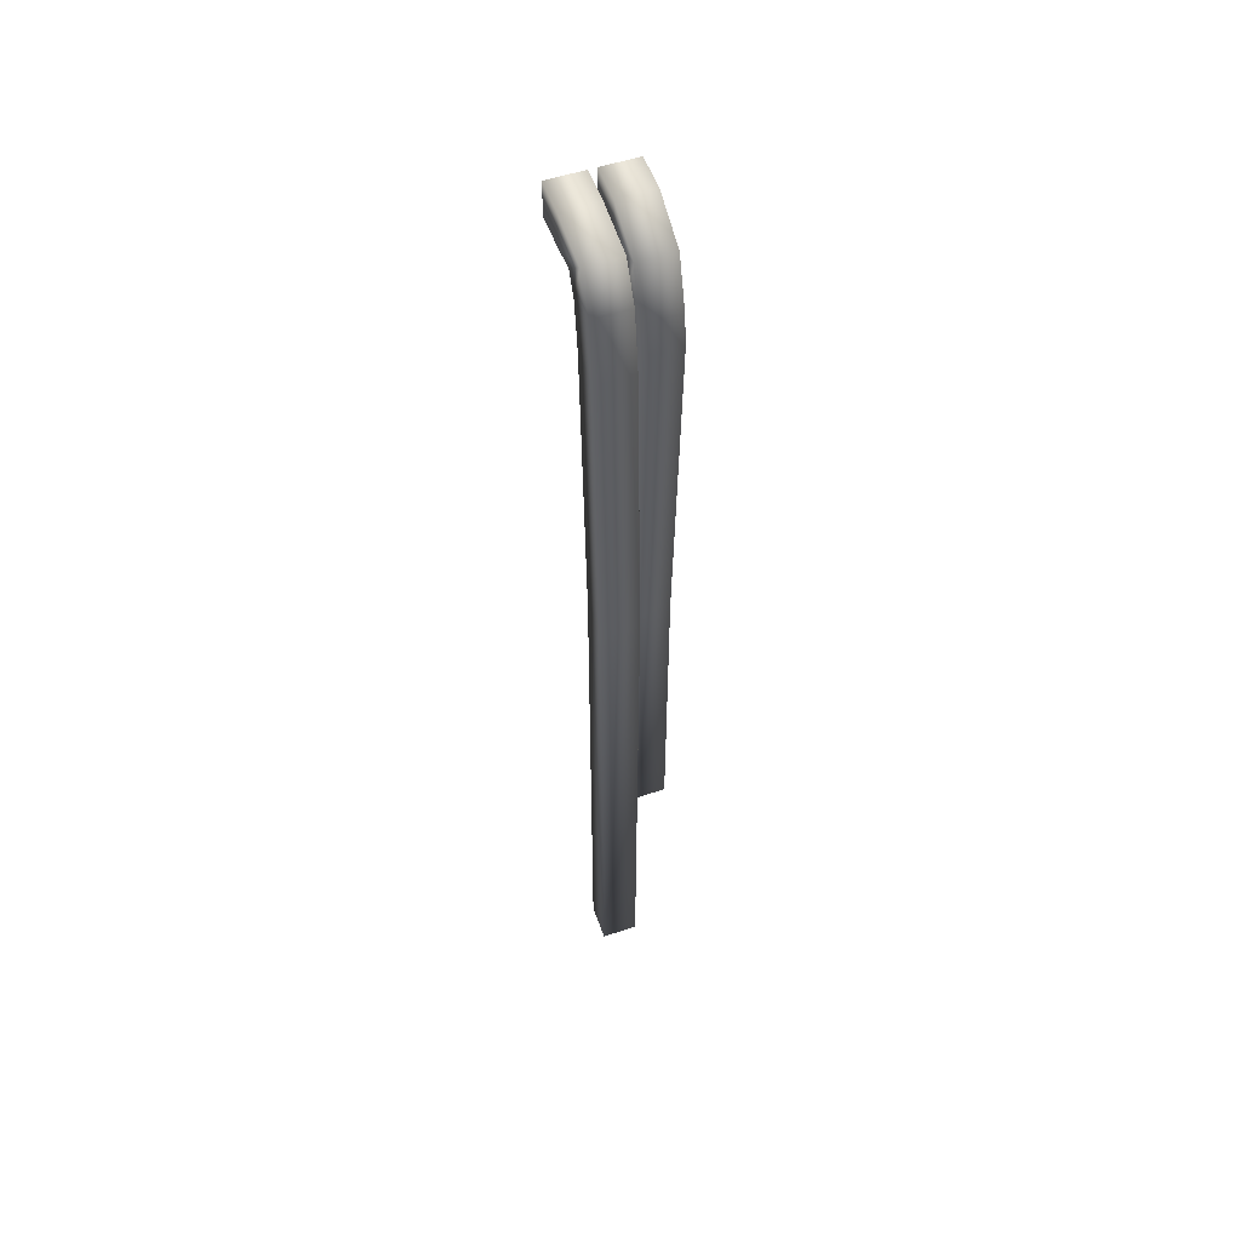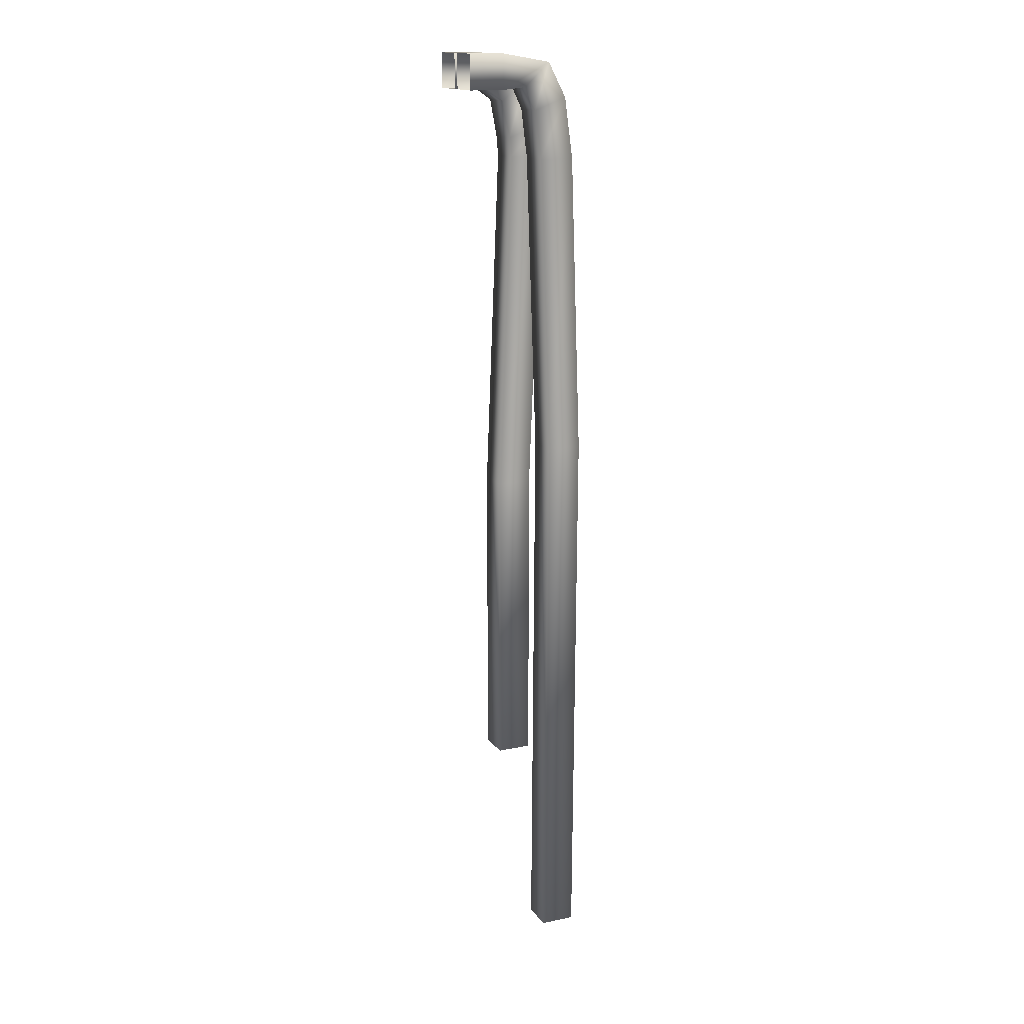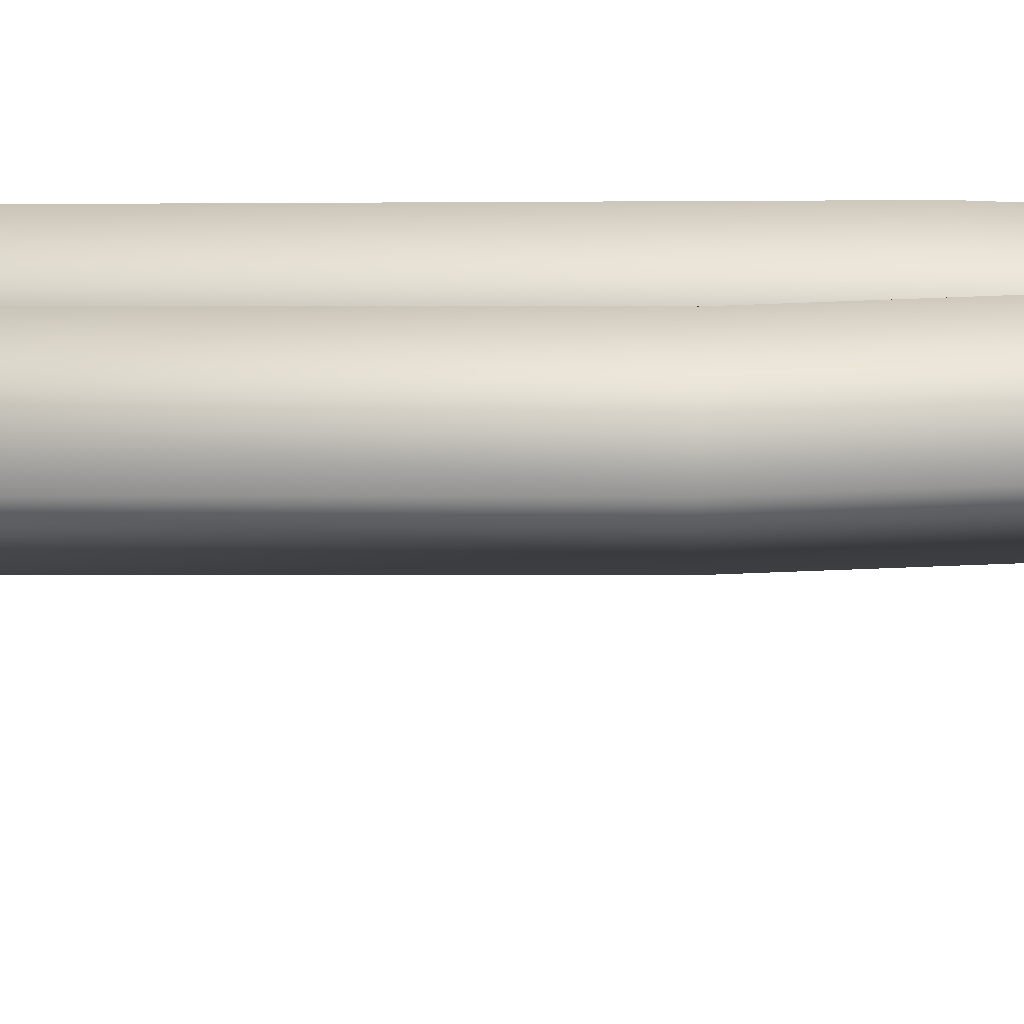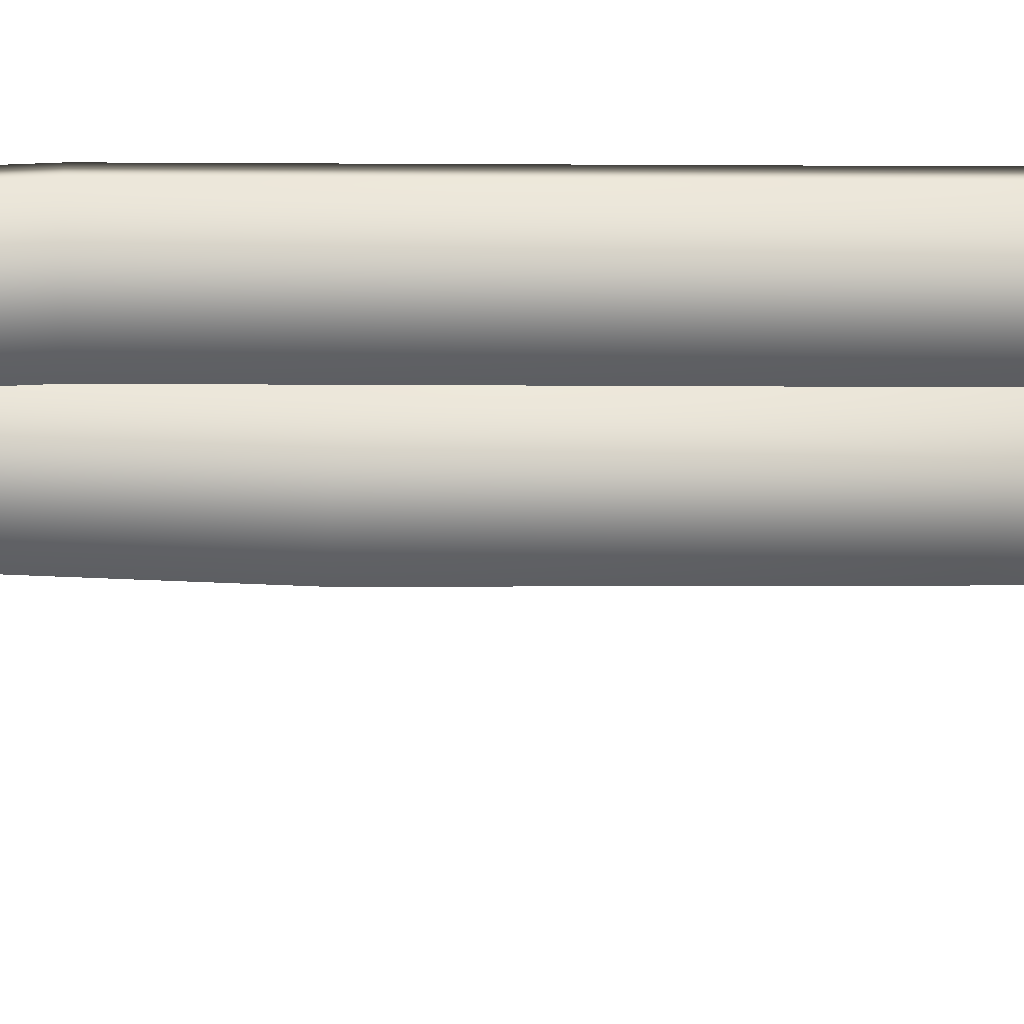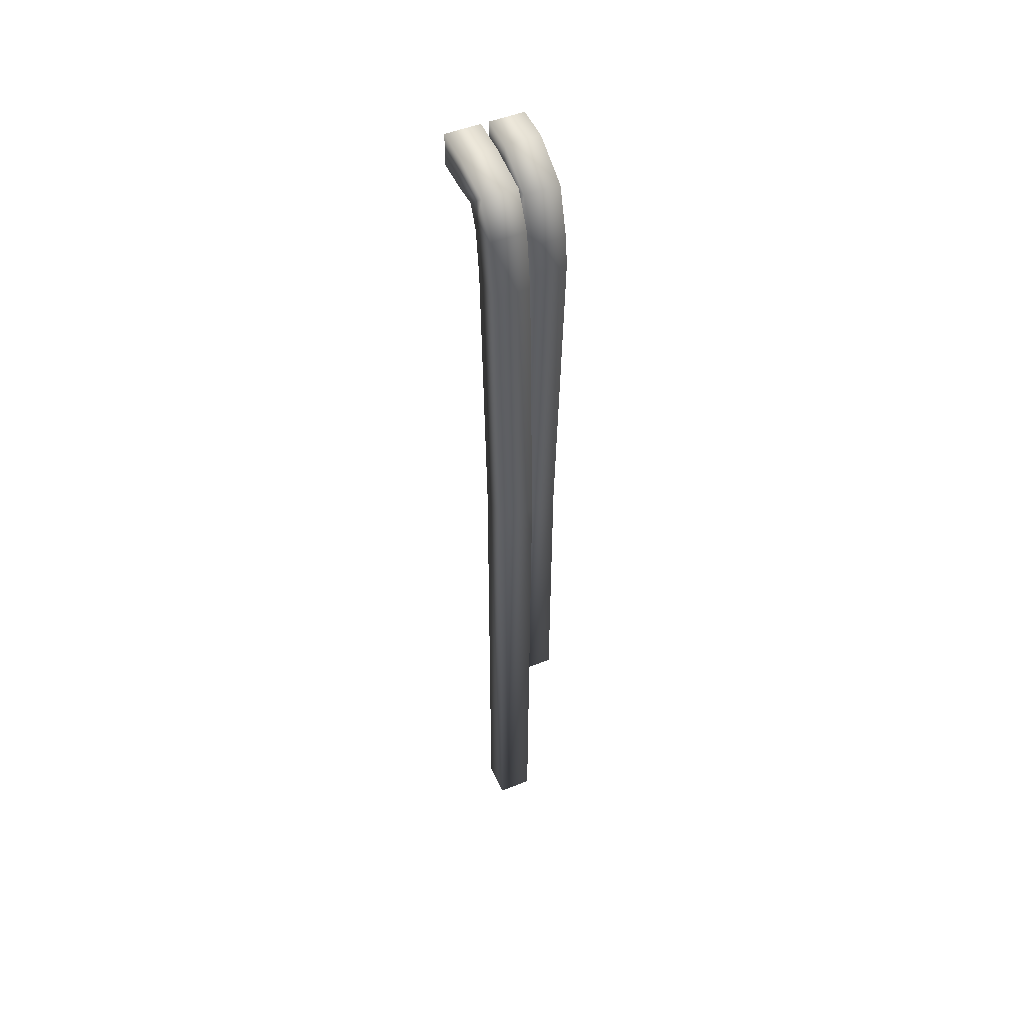
<metadata>
{"format":"obj","ext":"obj","renderer":"f3d","projection":"perspective","resolution":1024,"background":"white","views":[{"elev":54.3,"azim":-19.5,"up":"+Y"},{"elev":15.8,"azim":-113.0,"up":"+Y"},{"elev":-22.6,"azim":89.9,"up":"+Z"},{"elev":5.7,"azim":-91.2,"up":"+Z"},{"elev":51.1,"azim":-23.5,"up":"+Y"}]}
</metadata>
<code>
o object_static_cableHanging_Cube.828
v -0.08613 1.089 -0.298
v 0.02843 1.089 -0.298
v -0.08613 1.204 -0.298
v 0.02843 1.204 -0.298
v 0.02843 1.048 -0.2406
v -0.08613 1.127 -0.1573
v 0.02843 1.127 -0.1573
v -0.08613 1.048 -0.2406
v 0.02843 -1.287 -0.258
v -0.08613 -1.286 -0.1434
v 0.02843 -1.286 -0.1434
v -0.08613 -1.287 -0.258
v -0.08613 0.9273 -0.2176
v 0.02843 0.9672 -0.1103
v -0.08613 0.9672 -0.1103
v 0.02843 0.9273 -0.2176
v -0.08613 -0.2698 -0.2579
v 0.02843 -0.2692 -0.1434
v -0.08613 -0.2692 -0.1434
v 0.02843 -0.2698 -0.2579
v 0.02843 0.8641 -0.2121
v -0.08613 0.8648 -0.09754
v 0.02843 0.8648 -0.09754
v -0.08613 0.8641 -0.2121
v -0.2257 1.089 -0.298
v -0.1111 1.089 -0.298
v -0.2257 1.204 -0.298
v -0.1111 1.204 -0.298
v -0.1111 1.097 -0.2208
v -0.2257 1.176 -0.1375
v -0.1111 1.176 -0.1375
v -0.2257 1.097 -0.2208
v -0.1111 -1.949 -0.1405
v -0.2257 -1.949 -0.02594
v -0.1111 -1.949 -0.02594
v -0.2257 -1.949 -0.1405
v -0.2257 1.022 -0.1856
v -0.1111 1.062 -0.07825
v -0.2257 1.062 -0.07825
v -0.1111 1.022 -0.1856
v -0.2257 -0.1232 -0.13
v -0.1111 -0.1226 -0.01547
v -0.2257 -0.1226 -0.01547
v -0.1111 -0.1232 -0.13
v -0.1111 0.8641 -0.1656
v -0.2257 0.8648 -0.05107
v -0.1111 0.8648 -0.05108
v -0.2257 0.8641 -0.1656
v -0.08613 1.089 -0.4132
v 0.02843 1.089 -0.4132
v -0.08613 1.204 -0.4132
v 0.02843 1.204 -0.4132
v -0.2257 1.089 -0.4132
v -0.1111 1.089 -0.4132
v -0.2257 1.204 -0.4132
v -0.1111 1.204 -0.4132
f 6 3 1 8
f 6 7 4 3
f 4 7 5 2
f 1 2 5 8
f 6 8 13 15
f 7 6 15 14
f 13 16 21 24
f 18 19 10 11
f 24 21 20 17
f 14 15 22 23
f 17 20 9 12
f 21 23 18 20
f 8 5 16 13
f 5 7 14 16
f 22 24 17 19
f 20 18 11 9
f 19 17 12 10
f 16 14 23 21
f 23 22 19 18
f 15 13 24 22
f 9 11 10 12
f 30 27 25 32
f 30 31 28 27
f 28 31 29 26
f 25 26 29 32
f 30 32 37 39
f 31 30 39 38
f 37 40 45 48
f 42 43 34 35
f 48 45 44 41
f 38 39 46 47
f 41 44 33 36
f 45 47 42 44
f 32 29 40 37
f 29 31 38 40
f 46 48 41 43
f 44 42 35 33
f 43 41 36 34
f 40 38 47 45
f 47 46 43 42
f 39 37 48 46
f 33 35 34 36
f 26 25 53 54
f 2 1 49 50
f 27 28 56 55
f 3 4 52 51
f 28 26 54 56
f 4 2 50 52
f 25 27 55 53
f 1 3 51 49

</code>
